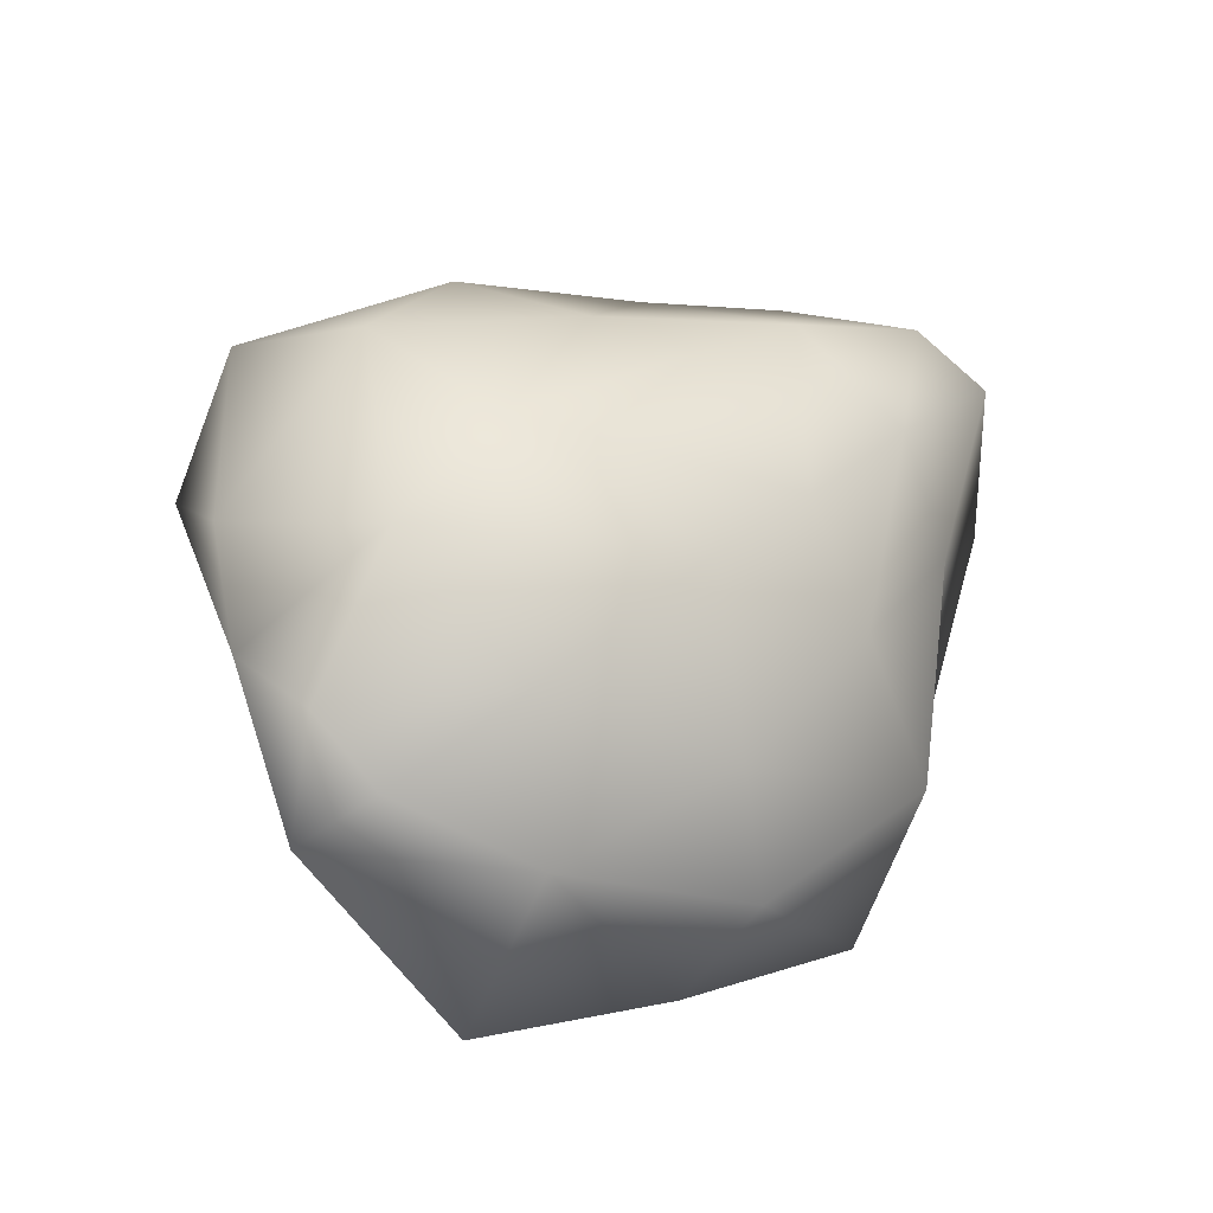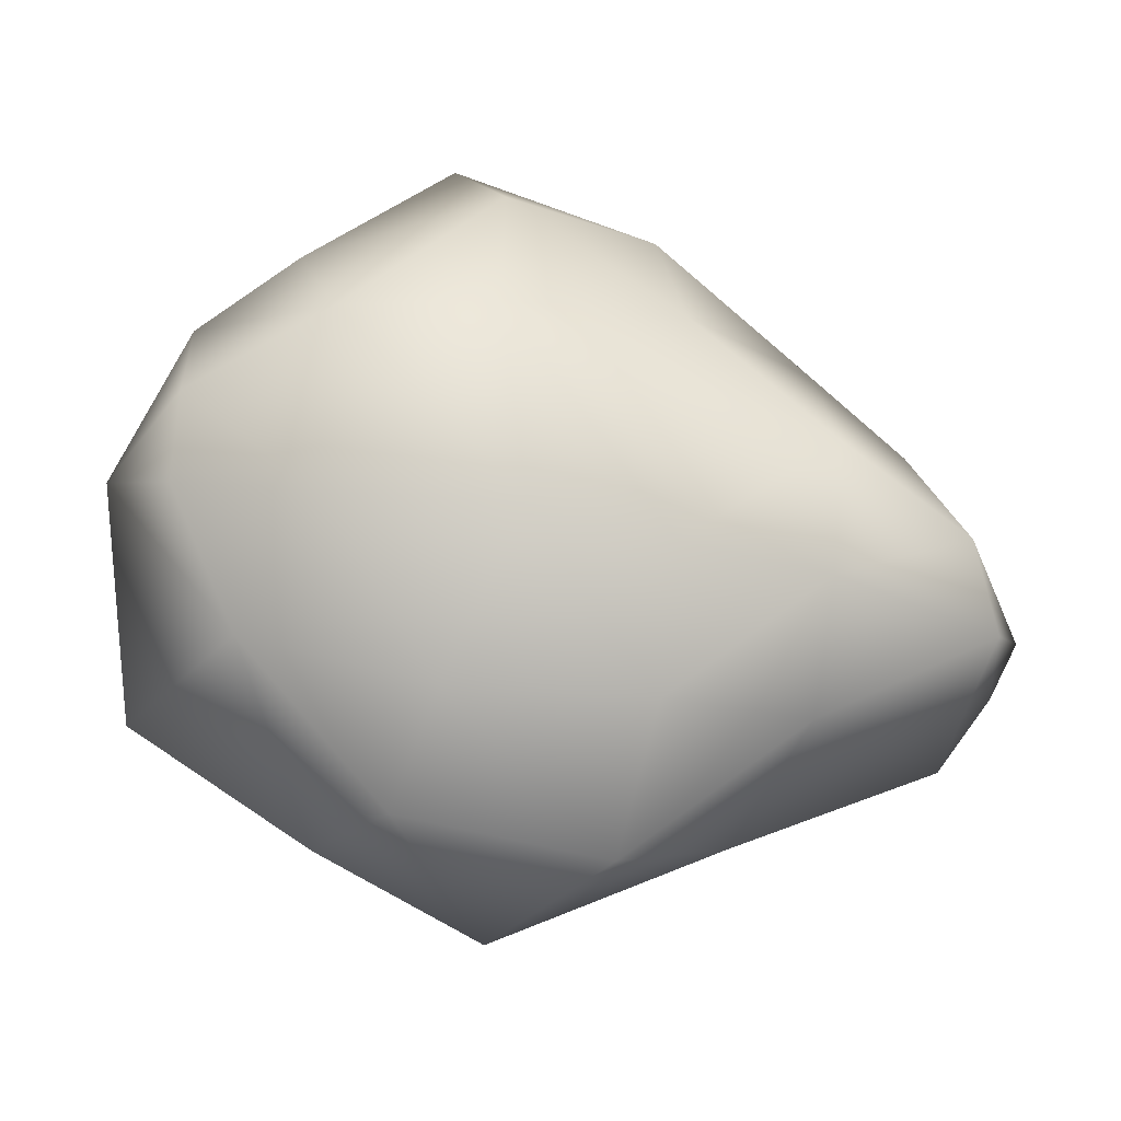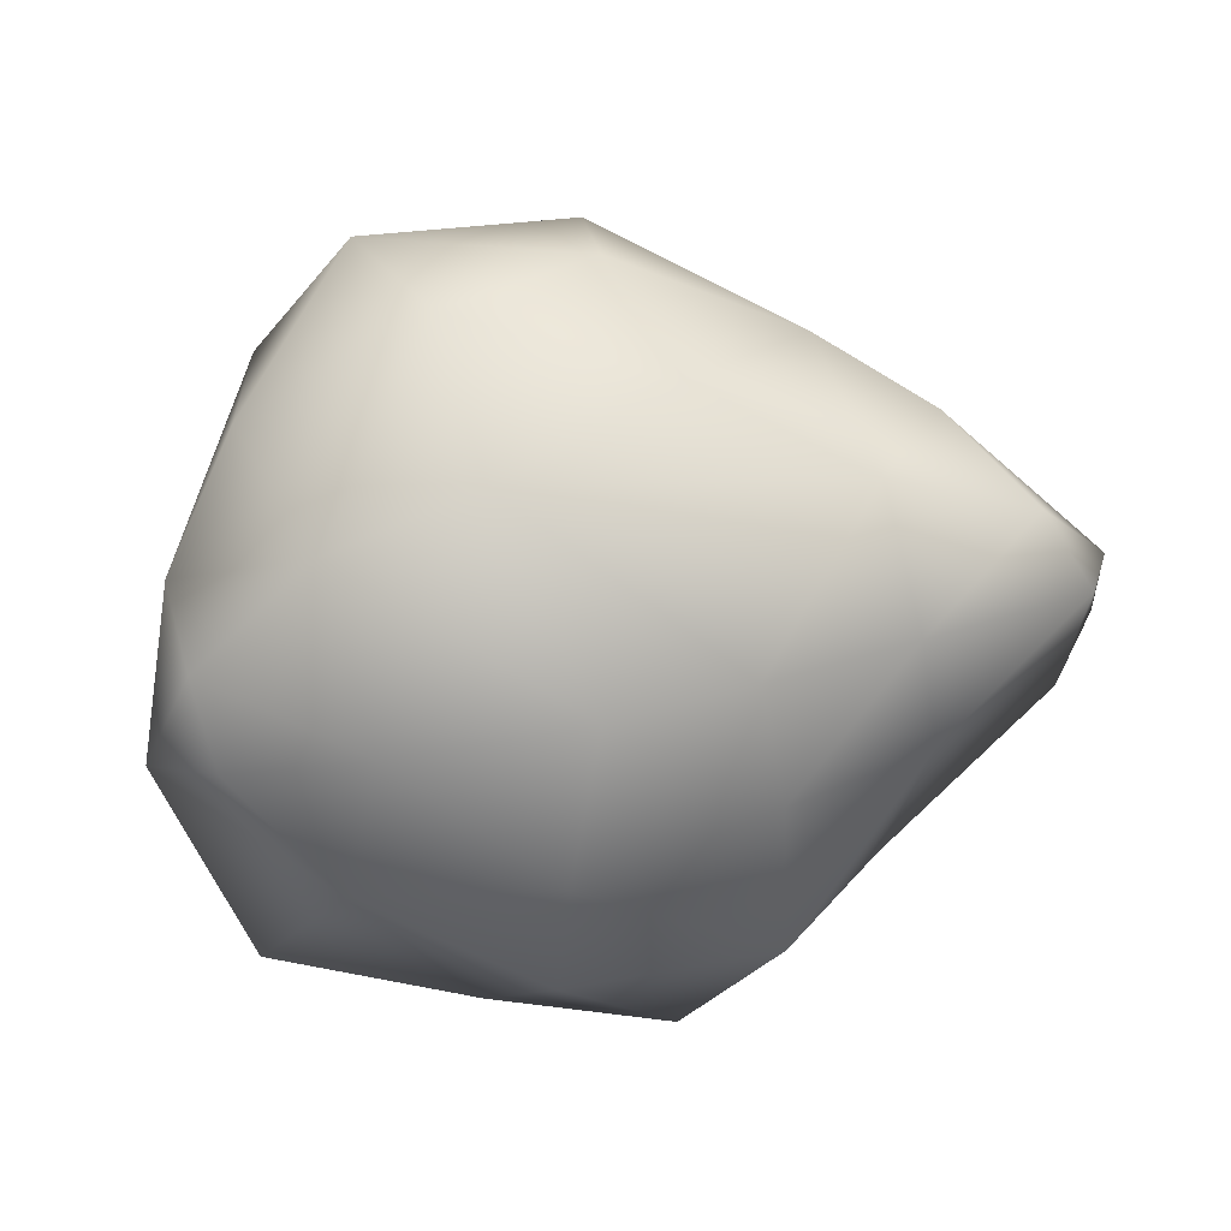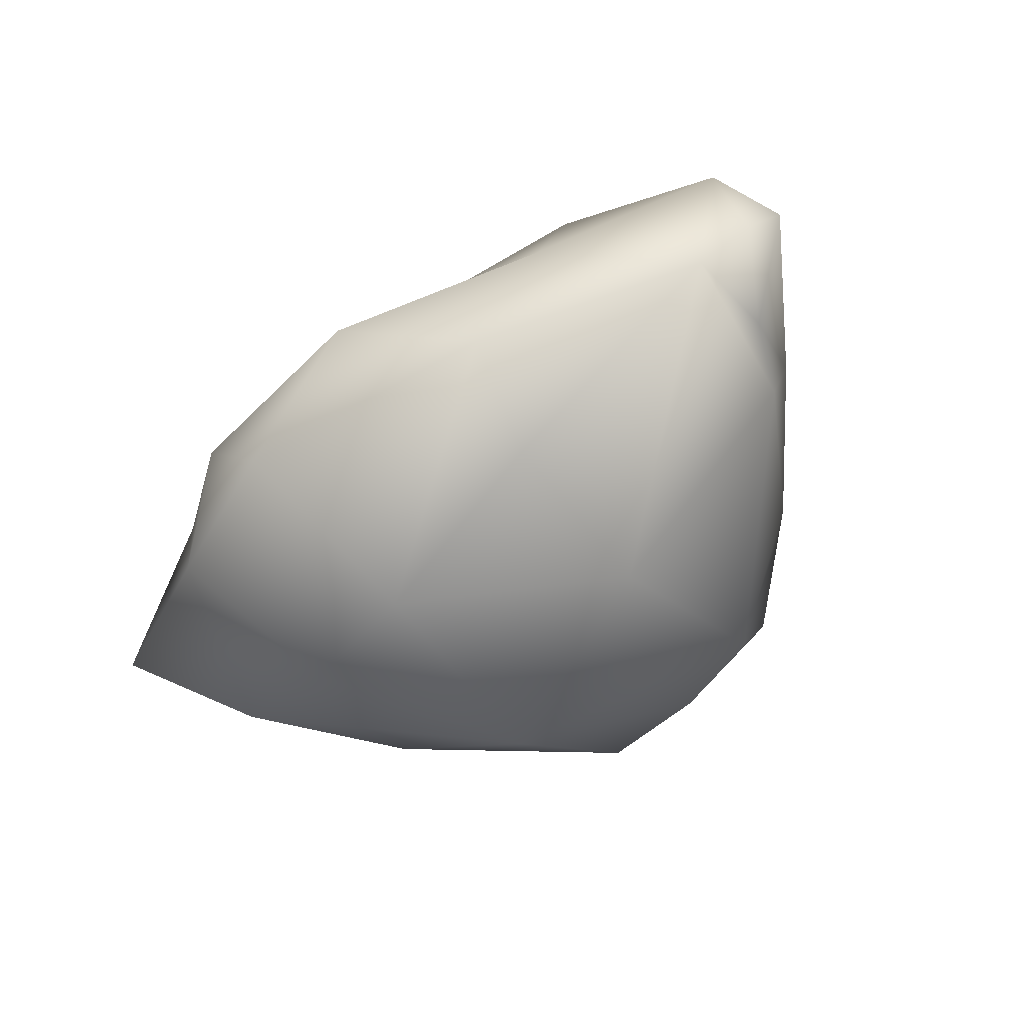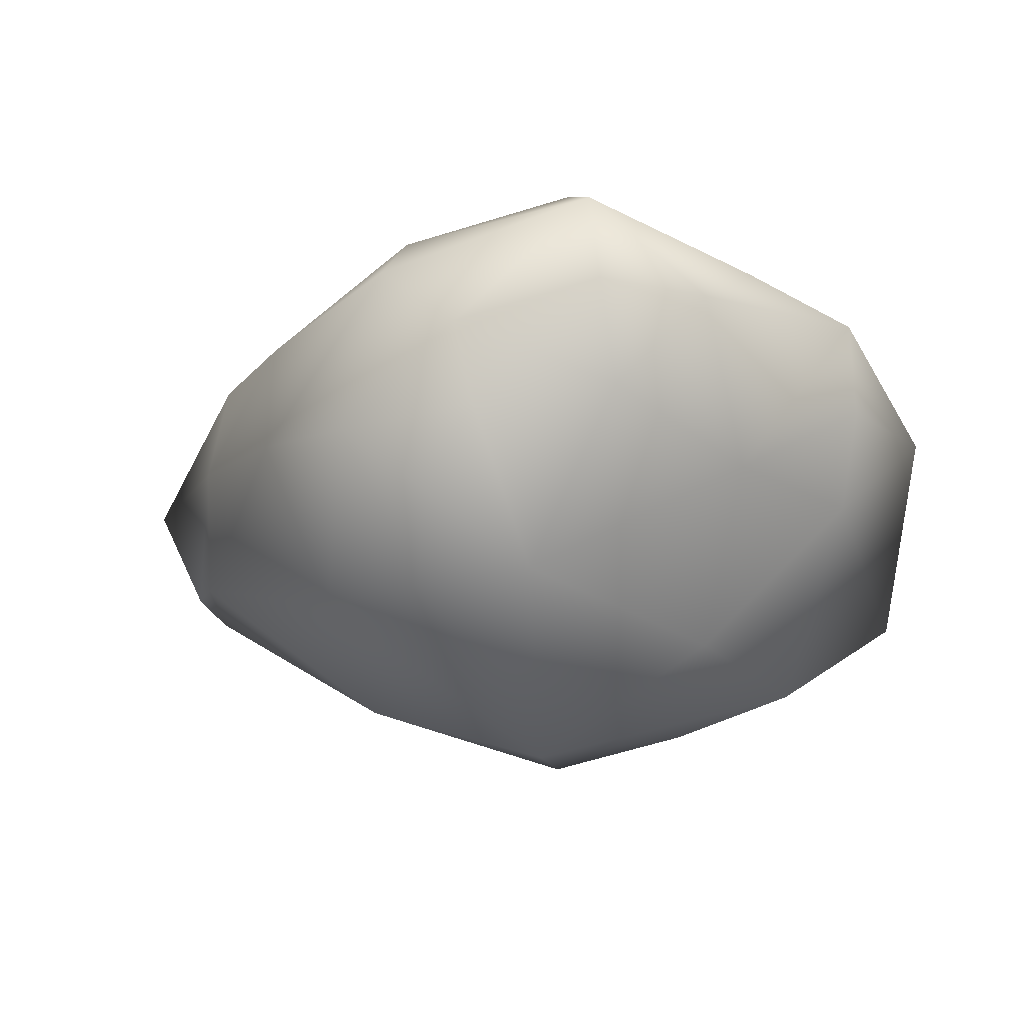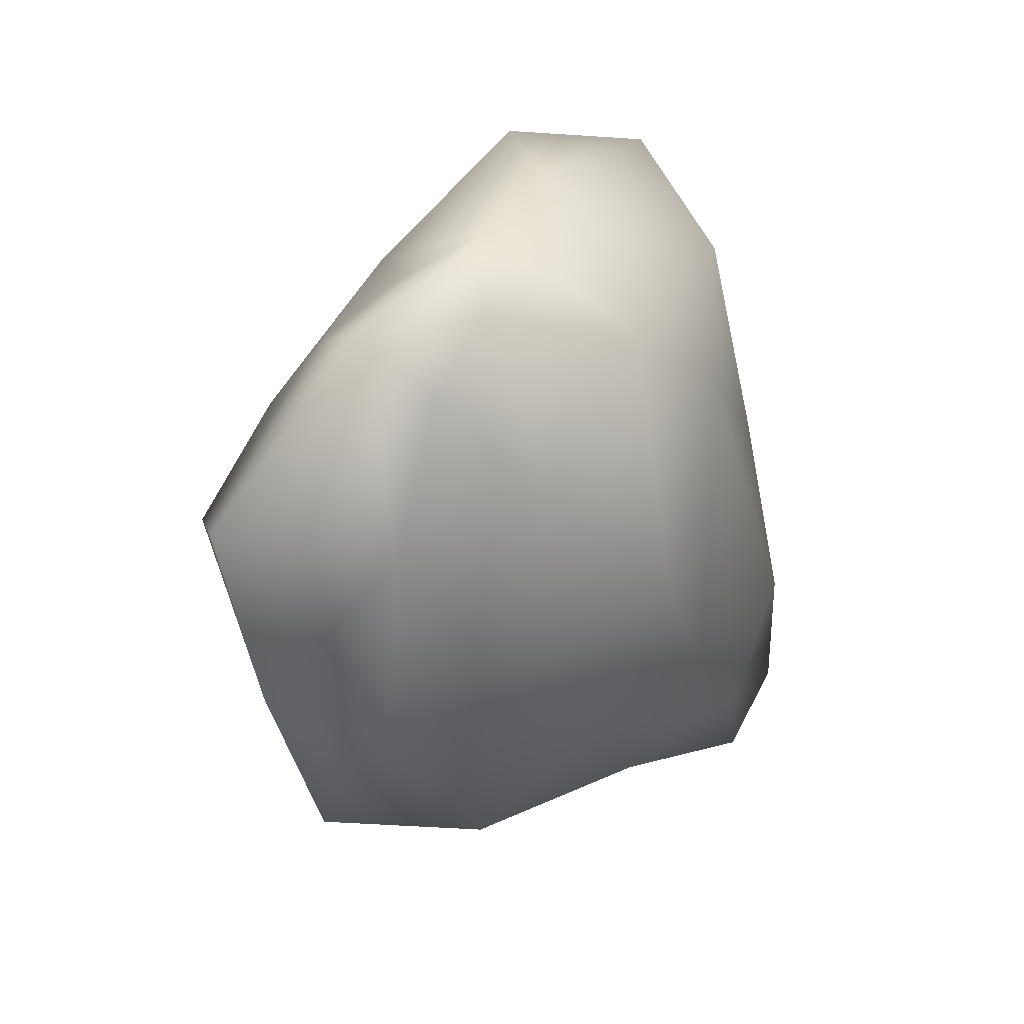
<metadata>
{"format":"obj","ext":"obj","renderer":"f3d","projection":"perspective","resolution":1024,"background":"white","views":[{"elev":42.2,"azim":131.3,"up":"+Y"},{"elev":-49.8,"azim":170.4,"up":"+Z"},{"elev":66.5,"azim":163.4,"up":"+Y"},{"elev":-51.1,"azim":-138.1,"up":"+Y"},{"elev":-15.3,"azim":12.2,"up":"+Y"},{"elev":-28.0,"azim":116.4,"up":"+Z"}]}
</metadata>
<code>
g Сетка Boulder2
v 0.05673 -0.2871 -0.2364
v -0.2622 -0.1694 -0.1181
v -0.09045 -0.09853 -0.2316
v -0.5022 -0.1111 0.2726
v -0.4801 0.05999 0.3581
v -0.5566 -0.1017 0.1663
v 0.3192 -0.2532 0.3462
v 0.06436 -0.4149 0.3421
v 0.418 -0.2935 0.1082
v 0.4243 0.2637 0.5341
v 0.3671 0.3748 0.2676
v 0.1482 0.4149 0.5322
v 0.6441 0.08852 0.1837
v 0.576 -0.166 -0.02168
v 0.4434 0.04915 -0.04659
v 0.5547 0.1598 0.1173
v 0.5577 0.2316 0.2257
v 0.3612 0.2311 0.05096
v -0.1109 0.2648 0.001587
v -0.3334 0.3123 0.2039
v 0.1504 0.4077 0.2838
v 0.3038 -0.2437 -0.1407
v 0.213 -0.09314 -0.1987
v -0.1472 0.004432 0.7209
v -0.3127 0.03501 0.5649
v -0.2085 -0.2133 0.5629
v -0.5864 0.1326 0.04997
v -0.6172 -0.008853 0.07725
v -0.6441 0.05617 0.1273
v -0.3266 0.2354 0.01136
v -0.5368 0.221 0.1429
v -0.08595 0.3286 0.6028
v -0.3338 0.221 0.4752
v -0.09256 0.2401 0.7167
v -0.2208 -0.2539 0.02485
v -0.5627 -0.1124 0.02398
v -0.3384 0.04714 -0.0676
v -0.1203 0.07956 -0.09994
v 0.5595 0.1062 0.3212
v 0.5299 -0.03275 0.2785
v 0.373 0.1812 0.6775
v 0.215 0.3282 0.7202
v 0.1083 -0.1903 0.6326
v -0.05817 -0.2024 0.6143
v -0.02905 -0.08562 0.6954
v -0.2203 -0.3218 0.2619
v 0.03011 -0.3863 0.03266
v 0.2411 -0.3479 0.08181
v -0.4625 0.209 0.323
v 0.2476 0.05061 0.7052
v 0.02045 0.1503 0.7364
v 0.04753 0.02721 0.7322
v 0.3989 -0.01806 0.4895
v 0.5557 0.2339 0.3604
v 0.1717 0.08149 -0.1284
v -0.1189 0.3578 0.3817
v 0.0933 0.3047 -0.009249
v 0.2298 0.202 0.7281
f 1 2 3
f 4 5 6
f 7 8 9
f 10 11 12
f 13 14 15
f 13 15 16
f 17 16 18
f 18 11 17
f 19 20 21
f 14 22 15
f 23 1 3
f 24 25 26
f 27 28 29
f 30 31 20
f 32 33 34
f 23 22 1
f 2 35 36
f 3 37 38
f 13 39 40
f 29 28 6
f 41 10 42
f 8 7 43
f 43 44 8
f 43 45 44
f 46 47 8
f 47 48 8
f 35 2 47
f 46 36 35
f 1 22 47
f 5 49 29
f 25 33 5
f 25 34 33
f 33 20 49
f 50 51 52
f 43 53 50
f 53 41 50
f 7 40 53
f 48 22 9
f 40 14 13
f 9 14 40
f 54 11 10
f 10 12 42
f 42 32 34
f 38 55 3
f 37 30 38
f 29 31 27
f 31 49 20
f 32 12 56
f 12 11 21
f 11 57 21
f 15 55 18
f 57 19 21
f 57 38 19
f 55 15 23
f 15 22 23
f 53 54 41
f 4 46 26
f 25 4 26
f 5 29 6
f 37 2 36
f 27 37 36
f 30 27 31
f 32 56 33
f 54 53 39
f 26 46 8
f 43 52 45
f 46 35 47
f 22 48 47
f 49 31 29
f 33 49 5
f 25 24 34
f 33 56 20
f 42 34 51
f 43 7 53
f 7 9 40
f 22 14 9
f 42 12 32
f 55 23 3
f 30 19 38
f 19 30 20
f 12 21 56
f 55 57 18
f 57 55 38
f 25 5 4
f 8 48 9
f 46 4 36
f 4 6 36
f 11 54 17
f 11 18 57
f 50 41 58
f 50 58 51
f 34 24 51
f 51 24 52
f 43 50 52
f 44 26 8
f 45 24 44
f 52 24 45
f 24 26 44
f 30 37 27
f 27 36 28
f 28 36 6
f 20 56 21
f 13 54 39
f 53 40 39
f 17 13 16
f 54 13 17
f 15 18 16
f 2 1 47
f 3 2 37
f 54 10 41
f 41 42 58
f 58 42 51

</code>
